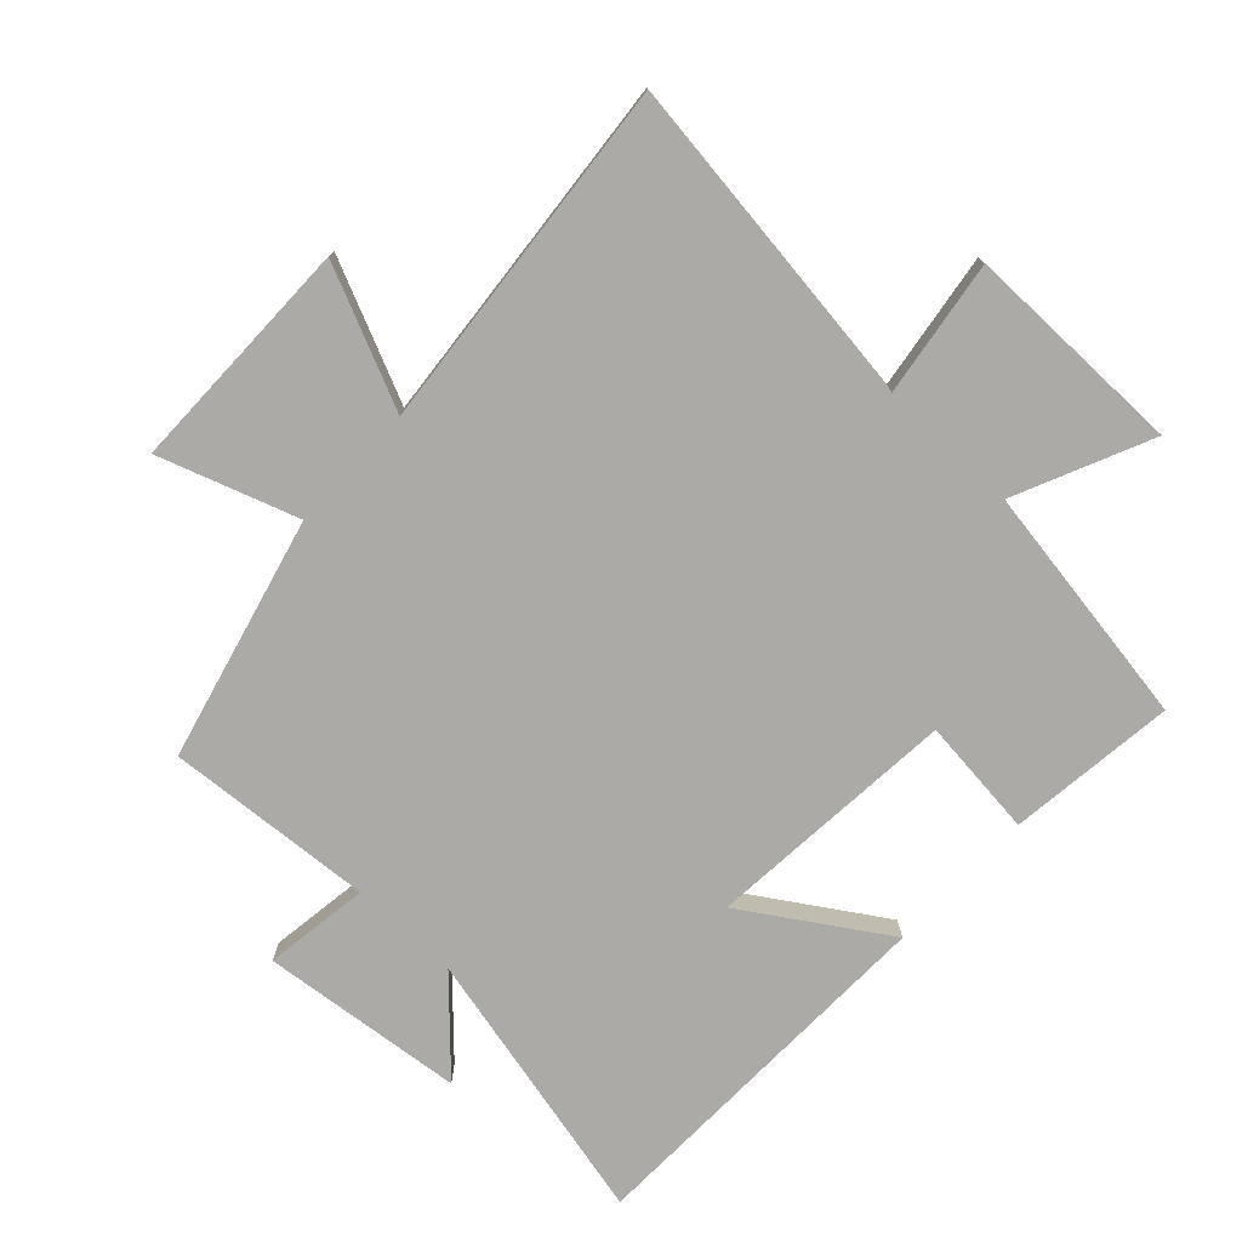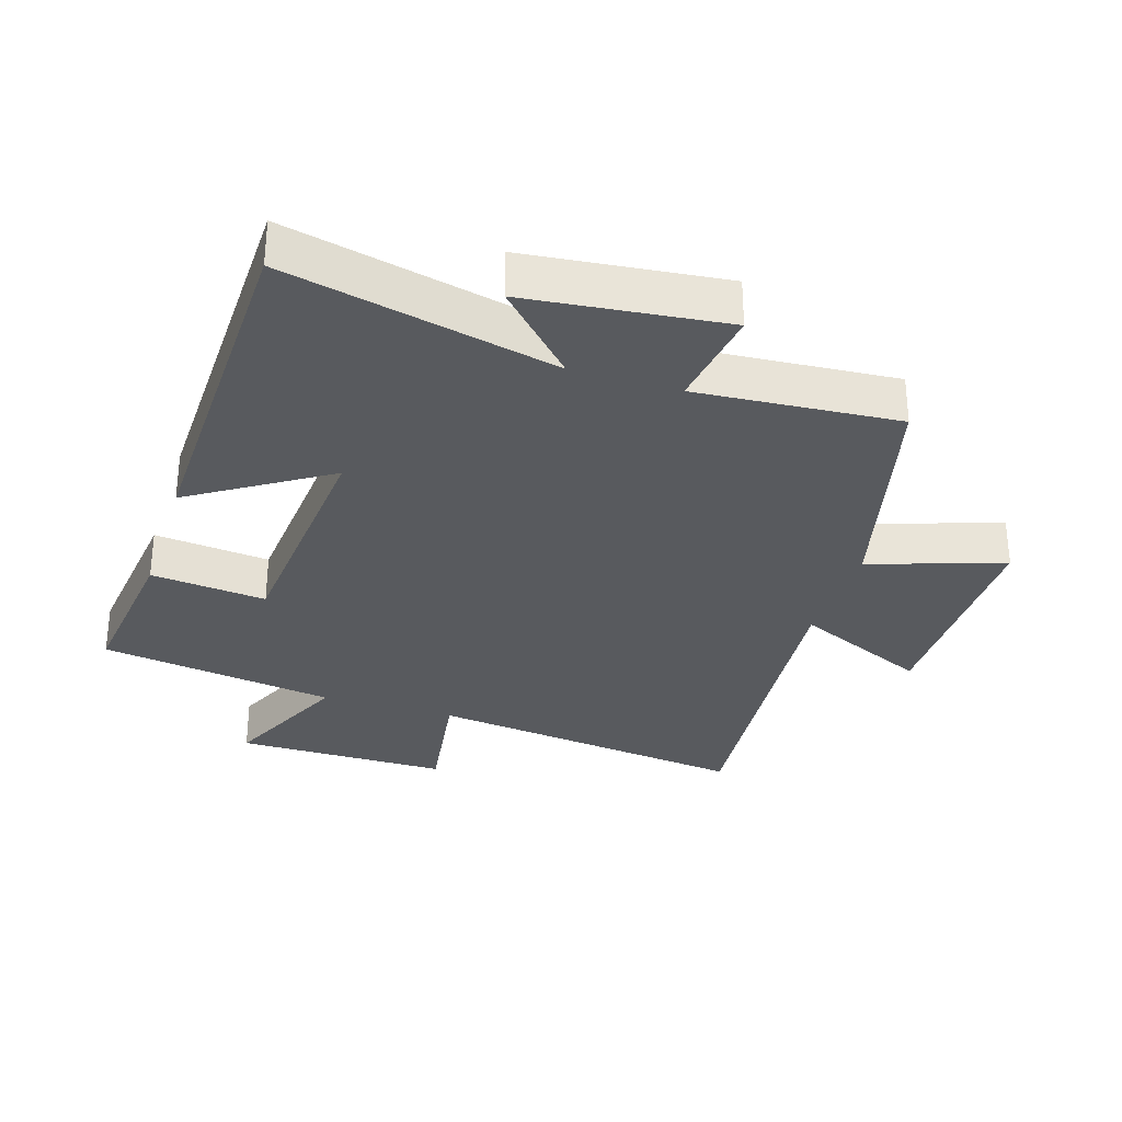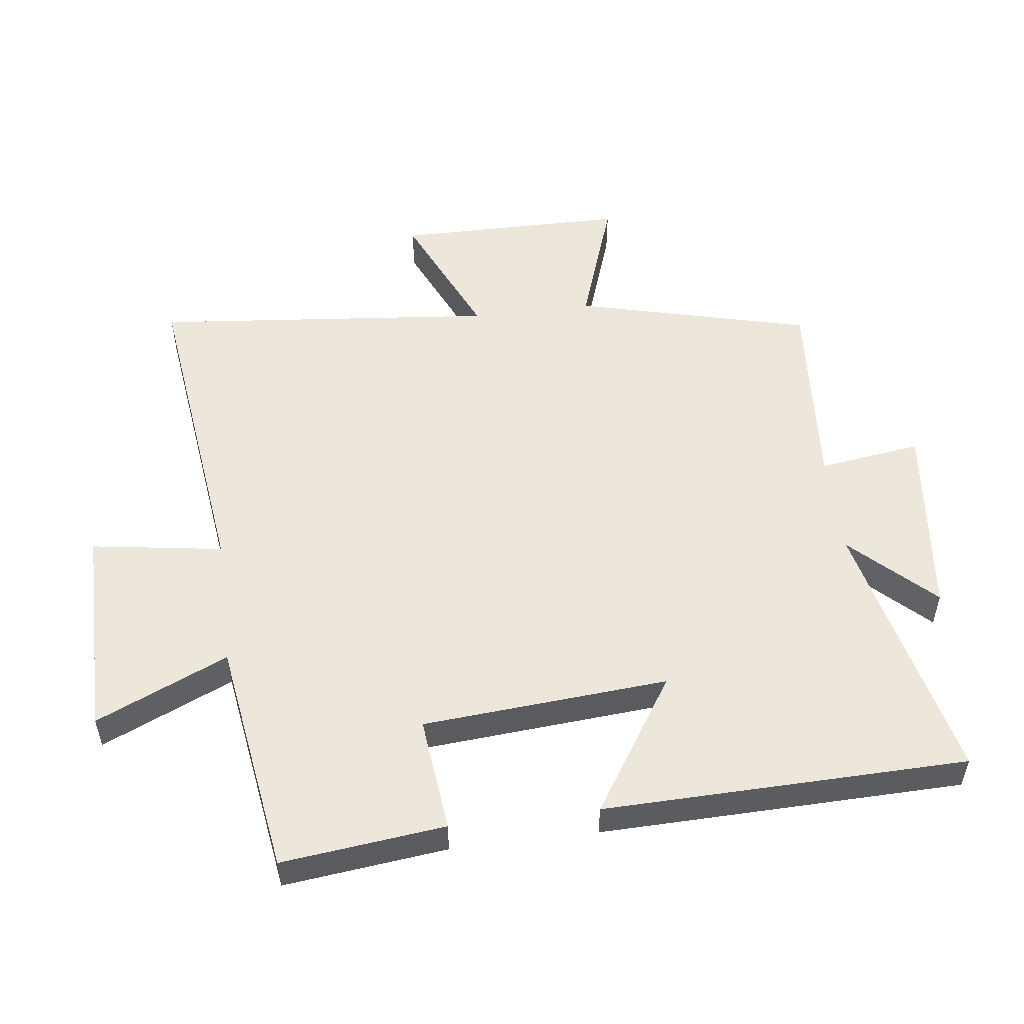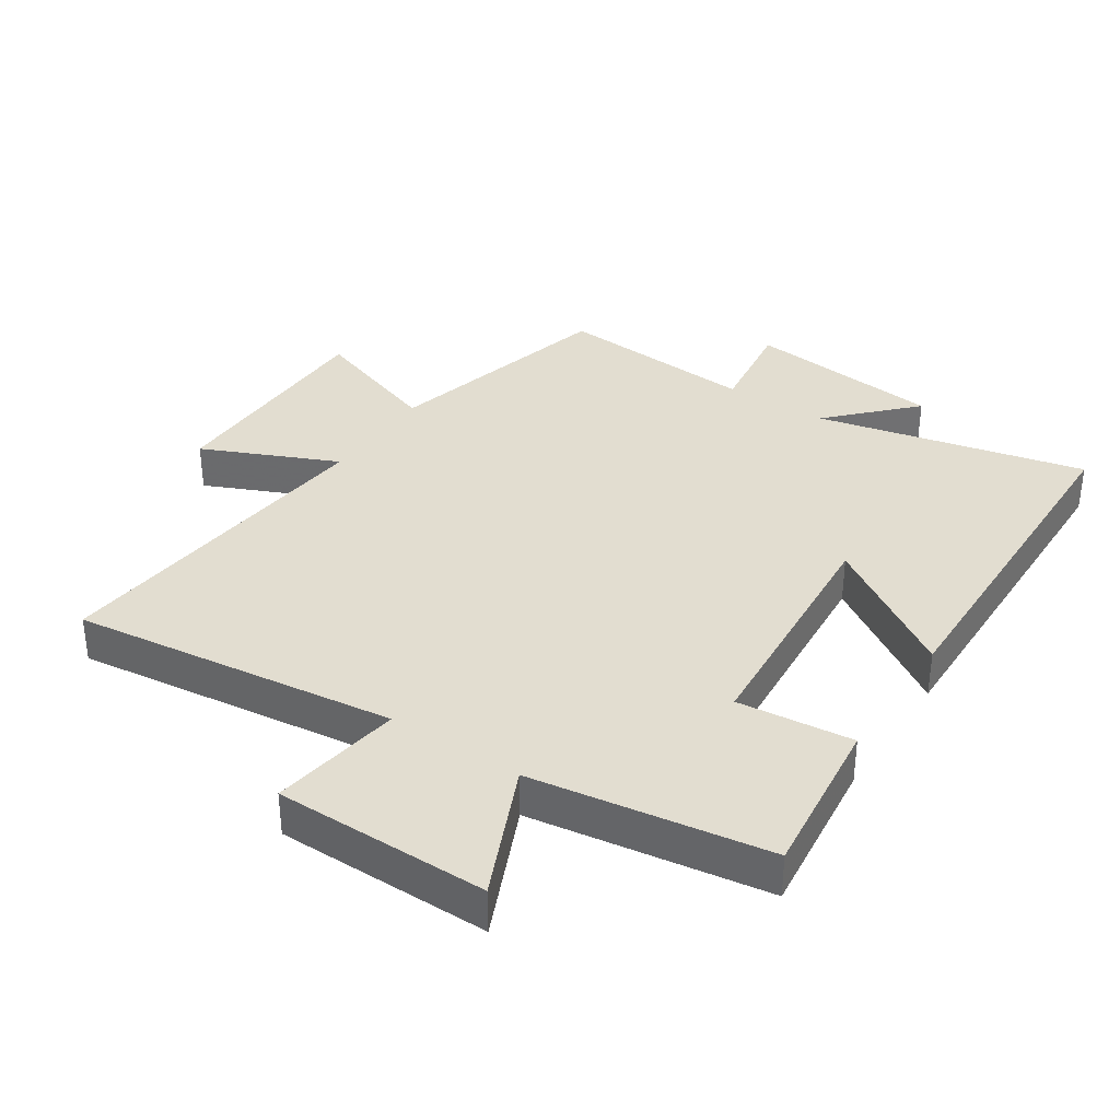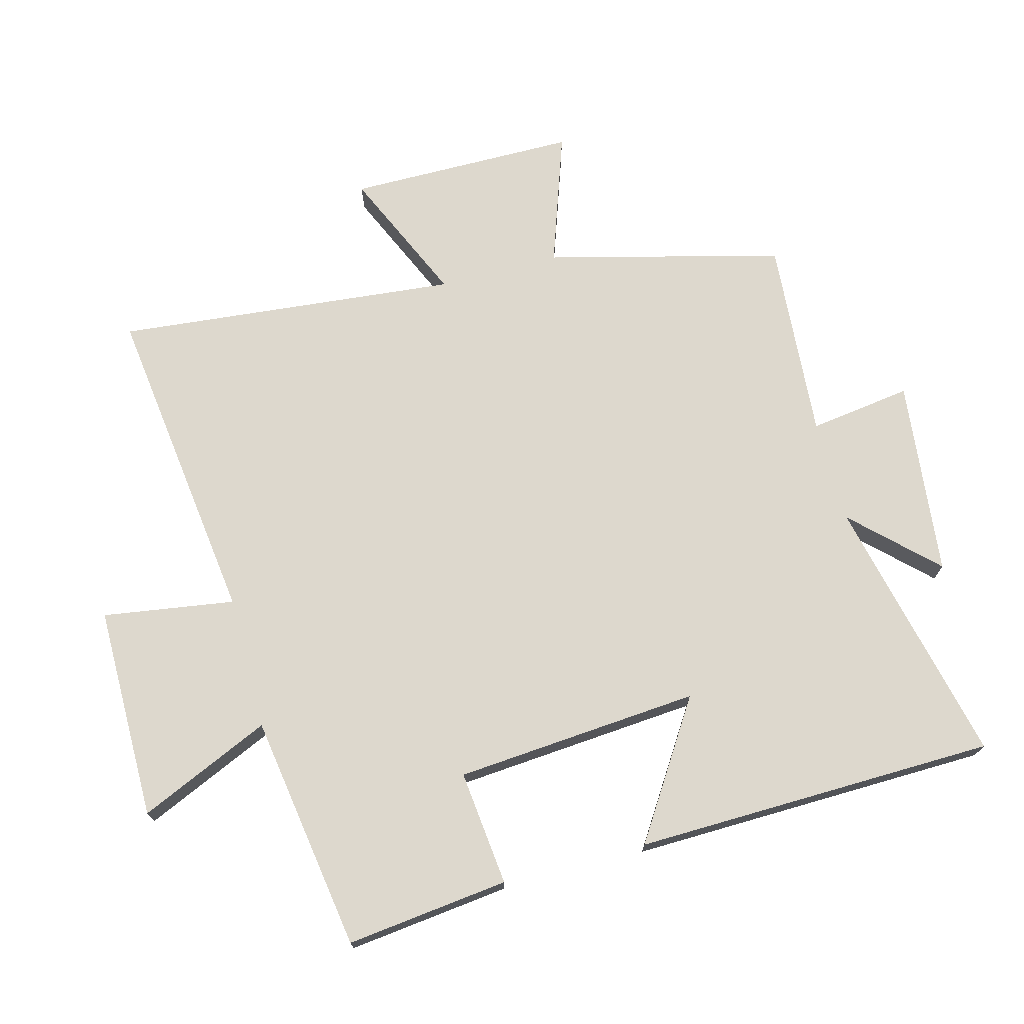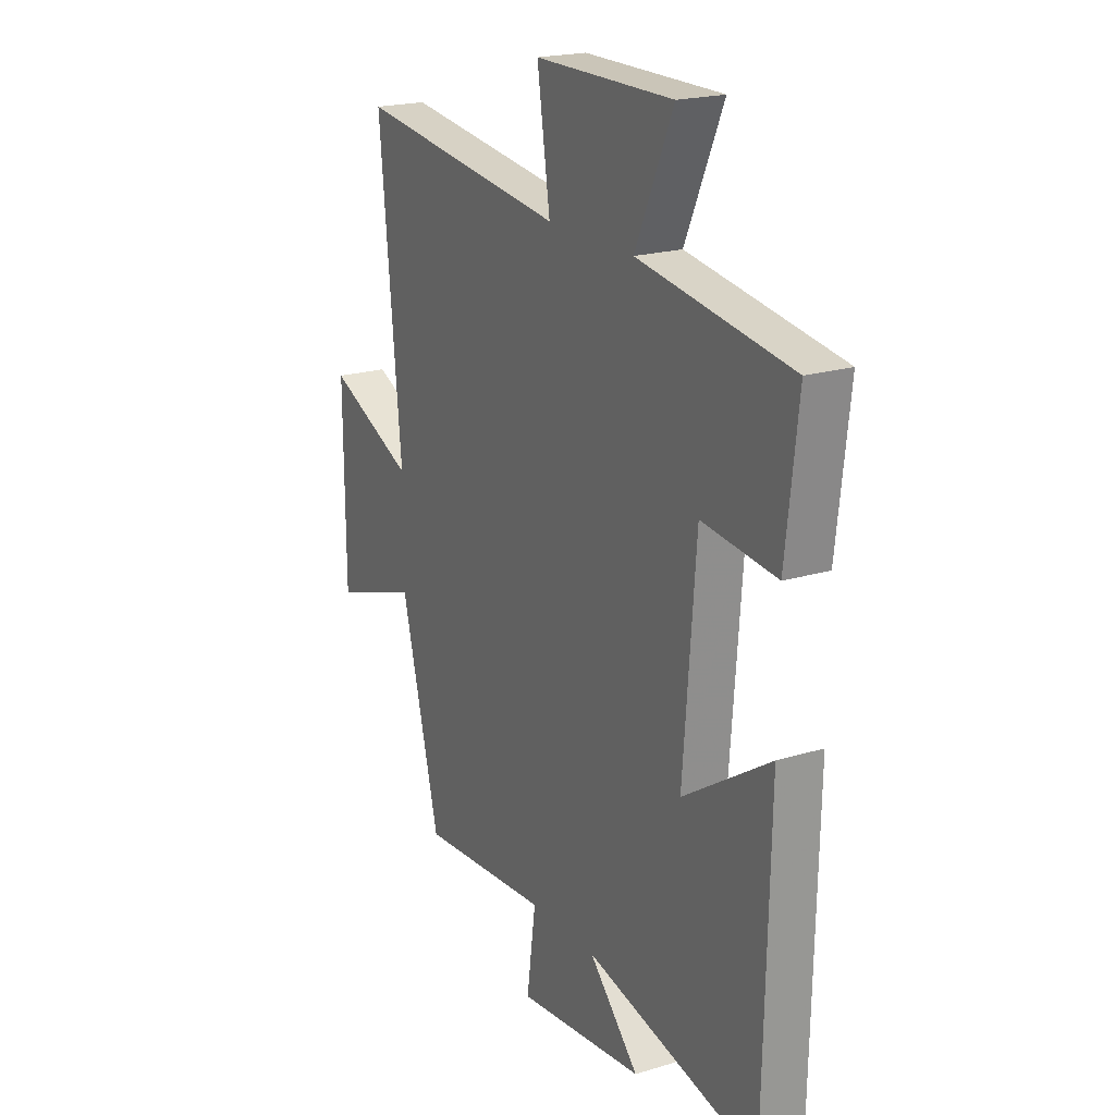
<metadata>
{"format":"obj","ext":"obj","renderer":"f3d","projection":"perspective","resolution":1024,"background":"white","views":[{"elev":-76.0,"azim":-43.2,"up":"+Y"},{"elev":-30.8,"azim":162.3,"up":"+Y"},{"elev":52.7,"azim":82.8,"up":"+Y"},{"elev":35.4,"azim":33.5,"up":"+Y"},{"elev":72.1,"azim":75.1,"up":"+Y"},{"elev":20.4,"azim":60.9,"up":"+Z"}]}
</metadata>
<code>
v 0.529 0.07 0.444
v 0.5 0.07 0.192
v 0.321 0.07 0.211
v 0.291 0.07 -0.169
v 0.5 0.07 -0.034
v 0.488 0.07 -0.595
v 0.07 0.07 -0.5
v 0.19 0.07 -0.625
v -0.116 0.07 -0.659
v -0.094 0.07 -0.5
v -0.407 0.07 -0.524
v -0.5 0.07 -0.16
v -0.707 0.07 -0.231
v -0.709 0.07 0.125
v -0.5 0.07 0.032
v -0.552 0.07 0.564
v -0.048 0.07 0.5
v -0.079 0.07 0.704
v 0.253 0.07 0.704
v 0.162 0.07 0.5
v 0.529 0 0.444
v 0.5 0 0.192
v 0.321 0 0.211
v 0.291 0 -0.169
v 0.5 0 -0.034
v 0.488 0 -0.595
v 0.07 0 -0.5
v 0.19 0 -0.625
v -0.116 0 -0.659
v -0.094 0 -0.5
v -0.407 0 -0.524
v -0.5 0 -0.16
v -0.707 0 -0.231
v -0.709 0 0.125
v -0.5 0 0.032
v -0.552 0 0.564
v -0.048 0 0.5
v -0.079 0 0.704
v 0.253 0 0.704
v 0.162 0 0.5
f 17 18 19 20
f 17 20 1 2
f 15 16 17
f 12 13 14 15
f 10 11 12 15
f 10 15 17
f 7 8 9 10
f 7 10 17
f 4 5 6 7
f 3 4 7 17
f 2 3 17
f 40 39 38 37
f 22 21 40 37
f 37 36 35
f 35 34 33 32
f 35 32 31 30
f 37 35 30
f 30 29 28 27
f 37 30 27
f 27 26 25 24
f 37 27 24 23
f 37 23 22
f 1 21 22 2
f 2 22 23 3
f 3 23 24 4
f 4 24 25 5
f 5 25 26 6
f 6 26 27 7
f 7 27 28 8
f 8 28 29 9
f 9 29 30 10
f 10 30 31 11
f 11 31 32 12
f 12 32 33 13
f 13 33 34 14
f 14 34 35 15
f 15 35 36 16
f 16 36 37 17
f 17 37 38 18
f 18 38 39 19
f 19 39 40 20
f 20 40 21 1

</code>
